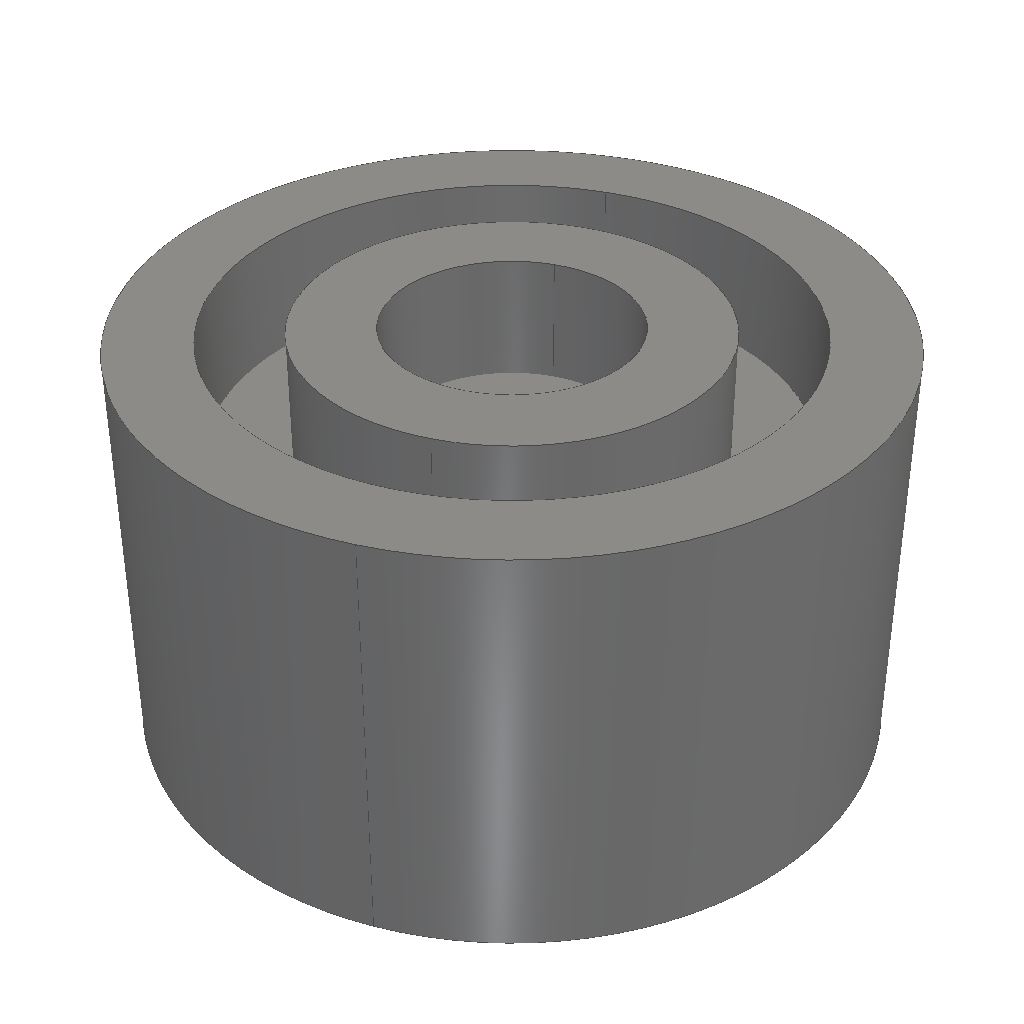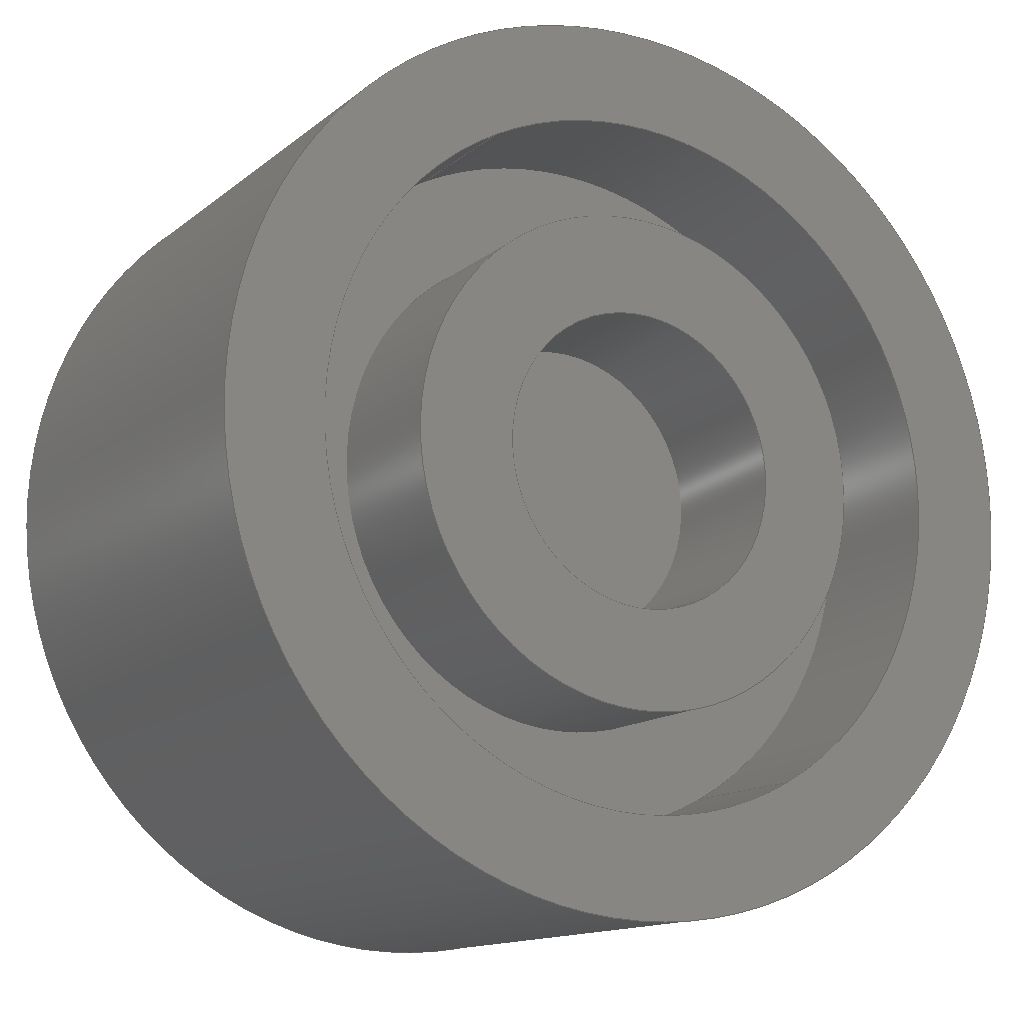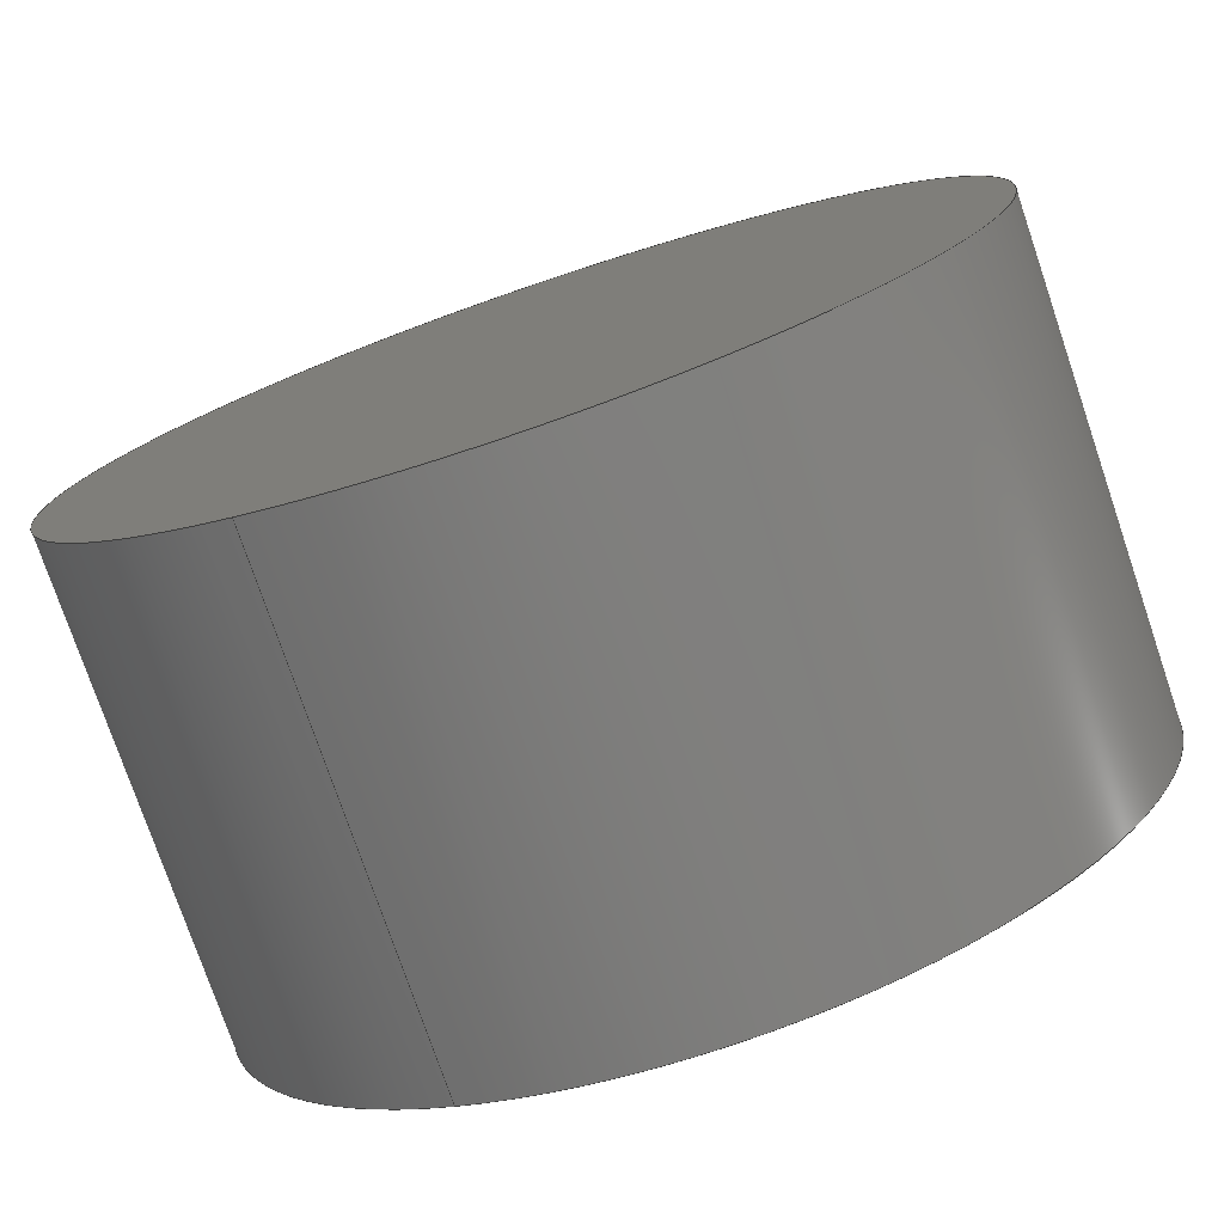
<metadata>
{"format":"step","ext":"stp","renderer":"f3d","projection":"perspective","resolution":1024,"background":"white","views":[{"elev":34.1,"azim":-132.1,"up":"+Y"},{"elev":-13.9,"azim":149.0,"up":"+Z"},{"elev":-76.6,"azim":18.8,"up":"+Z"}]}
</metadata>
<code>
ISO-10303-21;
DATA;
#1=PRODUCT('1','','',(#304)) ;
#2=APPLICATION_CONTEXT('configuration controlled 3D design of mechanical parts and assemblies') ;
#3=PRODUCT_DEFINITION('',' ',#312,#241) ;
#4=SECURITY_CLASSIFICATION(' ',' ',#5) ;
#5=SECURITY_CLASSIFICATION_LEVEL('unclassified') ;
#6=CARTESIAN_POINT(' ',(0,0,0)) ;
#7=CARTESIAN_POINT('Axis2P3D Location',(0,35,0)) ;
#8=CARTESIAN_POINT('Axis2P3D Location',(0,70,0)) ;
#9=CARTESIAN_POINT('Vertex',(14.38,70,26.33)) ;
#10=CARTESIAN_POINT('Vertex',(-14.38,70,-26.33)) ;
#11=CARTESIAN_POINT('Line Origine',(14.38,85,26.33)) ;
#12=CARTESIAN_POINT('Vertex',(14.38,100,26.33)) ;
#13=CARTESIAN_POINT('Axis2P3D Location',(0,100,0)) ;
#14=CARTESIAN_POINT('Vertex',(-14.38,100,-26.33)) ;
#15=CARTESIAN_POINT('Line Origine',(-14.38,85,-26.33)) ;
#16=CARTESIAN_POINT('Axis2P3D Location',(0,70,0)) ;
#17=CARTESIAN_POINT('Axis2P3D Location',(0,100,0)) ;
#18=CARTESIAN_POINT('Axis2P3D Location',(0,35,0)) ;
#19=CARTESIAN_POINT('Axis2P3D Location',(0,100,0)) ;
#20=CARTESIAN_POINT('Vertex',(23.97,100,43.88)) ;
#21=CARTESIAN_POINT('Vertex',(-23.97,100,-43.88)) ;
#22=CARTESIAN_POINT('Line Origine',(23.97,85,43.88)) ;
#23=CARTESIAN_POINT('Vertex',(23.97,70,43.88)) ;
#24=CARTESIAN_POINT('Axis2P3D Location',(0,70,0)) ;
#25=CARTESIAN_POINT('Vertex',(-23.97,70,-43.88)) ;
#26=CARTESIAN_POINT('Line Origine',(-23.97,85,-43.88)) ;
#27=CARTESIAN_POINT('Axis2P3D Location',(0,100,0)) ;
#28=CARTESIAN_POINT('Axis2P3D Location',(0,70,0)) ;
#29=CARTESIAN_POINT('Axis2P3D Location',(0,35,0)) ;
#30=CARTESIAN_POINT('Axis2P3D Location',(0,70,0)) ;
#31=CARTESIAN_POINT('Vertex',(33.56,70,61.43)) ;
#32=CARTESIAN_POINT('Vertex',(-33.56,70,-61.43)) ;
#33=CARTESIAN_POINT('Line Origine',(33.56,85,61.43)) ;
#34=CARTESIAN_POINT('Vertex',(33.56,100,61.43)) ;
#35=CARTESIAN_POINT('Axis2P3D Location',(0,100,0)) ;
#36=CARTESIAN_POINT('Vertex',(-33.56,100,-61.43)) ;
#37=CARTESIAN_POINT('Line Origine',(-33.56,85,-61.43)) ;
#38=CARTESIAN_POINT('Axis2P3D Location',(0,70,0)) ;
#39=CARTESIAN_POINT('Axis2P3D Location',(0,100,0)) ;
#40=CARTESIAN_POINT('Axis2P3D Location',(0,35,0)) ;
#41=CARTESIAN_POINT('Axis2P3D Location',(0,100,0)) ;
#42=CARTESIAN_POINT('Vertex',(43.15,100,78.98)) ;
#43=CARTESIAN_POINT('Vertex',(-43.15,100,-78.98)) ;
#44=CARTESIAN_POINT('Line Origine',(43.15,50,78.98)) ;
#45=CARTESIAN_POINT('Vertex',(43.15,0,78.98)) ;
#46=CARTESIAN_POINT('Axis2P3D Location',(0,0,0)) ;
#47=CARTESIAN_POINT('Vertex',(-43.15,0,-78.98)) ;
#48=CARTESIAN_POINT('Line Origine',(-43.15,50,-78.98)) ;
#49=CARTESIAN_POINT('Axis2P3D Location',(0,100,0)) ;
#50=CARTESIAN_POINT('Axis2P3D Location',(0,0,0)) ;
#51=CARTESIAN_POINT('Axis2P3D Location',(0,70,30)) ;
#52=CARTESIAN_POINT('Axis2P3D Location',(0,100,50)) ;
#53=CARTESIAN_POINT('Axis2P3D Location',(0,0,0)) ;
#54=DIRECTION('Axis2P3D Direction',(0,1,0)) ;
#55=DIRECTION('Axis2P3D XDirection',(0.4794,-0,0.8776)) ;
#56=DIRECTION('Axis2P3D Direction',(0,1,0)) ;
#57=DIRECTION('Vector Direction',(0,1,0)) ;
#58=DIRECTION('Axis2P3D Direction',(0,1,0)) ;
#59=DIRECTION('Vector Direction',(0,1,0)) ;
#60=DIRECTION('Axis2P3D Direction',(0,1,0)) ;
#61=DIRECTION('Axis2P3D Direction',(0,1,0)) ;
#62=DIRECTION('Axis2P3D Direction',(0,1,0)) ;
#63=DIRECTION('Axis2P3D XDirection',(0.4794,-0,0.8776)) ;
#64=DIRECTION('Axis2P3D Direction',(0,1,0)) ;
#65=DIRECTION('Vector Direction',(0,1,0)) ;
#66=DIRECTION('Axis2P3D Direction',(0,1,0)) ;
#67=DIRECTION('Vector Direction',(0,1,0)) ;
#68=DIRECTION('Axis2P3D Direction',(0,1,0)) ;
#69=DIRECTION('Axis2P3D Direction',(0,1,0)) ;
#70=DIRECTION('Axis2P3D Direction',(0,1,0)) ;
#71=DIRECTION('Axis2P3D XDirection',(0.4794,-0,0.8776)) ;
#72=DIRECTION('Axis2P3D Direction',(0,1,0)) ;
#73=DIRECTION('Vector Direction',(0,1,0)) ;
#74=DIRECTION('Axis2P3D Direction',(0,1,0)) ;
#75=DIRECTION('Vector Direction',(0,1,0)) ;
#76=DIRECTION('Axis2P3D Direction',(0,1,0)) ;
#77=DIRECTION('Axis2P3D Direction',(0,1,0)) ;
#78=DIRECTION('Axis2P3D Direction',(0,1,0)) ;
#79=DIRECTION('Axis2P3D XDirection',(0.4794,-0,0.8776)) ;
#80=DIRECTION('Axis2P3D Direction',(0,1,0)) ;
#81=DIRECTION('Vector Direction',(0,1,0)) ;
#82=DIRECTION('Axis2P3D Direction',(0,1,0)) ;
#83=DIRECTION('Vector Direction',(0,1,0)) ;
#84=DIRECTION('Axis2P3D Direction',(0,1,0)) ;
#85=DIRECTION('Axis2P3D Direction',(0,1,0)) ;
#86=DIRECTION('Axis2P3D Direction',(0,1,0)) ;
#87=DIRECTION('Axis2P3D XDirection',(1,-0,0)) ;
#88=DIRECTION('Axis2P3D Direction',(0,1,0)) ;
#89=DIRECTION('Axis2P3D XDirection',(1,-0,0)) ;
#90=DIRECTION('Axis2P3D Direction',(0,1,0)) ;
#91=DIRECTION('Axis2P3D XDirection',(1,-0,0)) ;
#92=AXIS2_PLACEMENT_3D(' ',#6,$,$) ;
#93=AXIS2_PLACEMENT_3D('Cylinder Axis2P3D',#7,#54,#55) ;
#94=AXIS2_PLACEMENT_3D('Circle Axis2P3D',#8,#56,$) ;
#95=AXIS2_PLACEMENT_3D('Circle Axis2P3D',#13,#58,$) ;
#96=AXIS2_PLACEMENT_3D('Circle Axis2P3D',#16,#60,$) ;
#97=AXIS2_PLACEMENT_3D('Circle Axis2P3D',#17,#61,$) ;
#98=AXIS2_PLACEMENT_3D('Cylinder Axis2P3D',#18,#62,#63) ;
#99=AXIS2_PLACEMENT_3D('Circle Axis2P3D',#19,#64,$) ;
#100=AXIS2_PLACEMENT_3D('Circle Axis2P3D',#24,#66,$) ;
#101=AXIS2_PLACEMENT_3D('Circle Axis2P3D',#27,#68,$) ;
#102=AXIS2_PLACEMENT_3D('Circle Axis2P3D',#28,#69,$) ;
#103=AXIS2_PLACEMENT_3D('Cylinder Axis2P3D',#29,#70,#71) ;
#104=AXIS2_PLACEMENT_3D('Circle Axis2P3D',#30,#72,$) ;
#105=AXIS2_PLACEMENT_3D('Circle Axis2P3D',#35,#74,$) ;
#106=AXIS2_PLACEMENT_3D('Circle Axis2P3D',#38,#76,$) ;
#107=AXIS2_PLACEMENT_3D('Circle Axis2P3D',#39,#77,$) ;
#108=AXIS2_PLACEMENT_3D('Cylinder Axis2P3D',#40,#78,#79) ;
#109=AXIS2_PLACEMENT_3D('Circle Axis2P3D',#41,#80,$) ;
#110=AXIS2_PLACEMENT_3D('Circle Axis2P3D',#46,#82,$) ;
#111=AXIS2_PLACEMENT_3D('Circle Axis2P3D',#49,#84,$) ;
#112=AXIS2_PLACEMENT_3D('Circle Axis2P3D',#50,#85,$) ;
#113=AXIS2_PLACEMENT_3D('Plane Axis2P3D',#51,#86,#87) ;
#114=AXIS2_PLACEMENT_3D('Plane Axis2P3D',#52,#88,#89) ;
#115=AXIS2_PLACEMENT_3D('Plane Axis2P3D',#53,#90,#91) ;
#116=PRODUCT_DEFINITION_SHAPE(' ',' ',#3) ;
#117=APPROVAL_PERSON_ORGANIZATION(#118,#121,#123) ;
#118=PERSON_AND_ORGANIZATION(#119,#120) ;
#119=PERSON(' ',' ',' ',$,$,$) ;
#120=ORGANIZATION(' ',' ',' ') ;
#121=APPROVAL(#122,' ') ;
#122=APPROVAL_STATUS('not_yet_approved') ;
#123=APPROVAL_ROLE('APPROVER') ;
#124=DATE_AND_TIME(#205,#125) ;
#125=LOCAL_TIME(1,36,21,#126) ;
#126=COORDINATED_UNIVERSAL_TIME_OFFSET(0,0,.AHEAD.) ;
#127=ORIENTED_EDGE('',*,*,#242,.F.) ;
#128=ORIENTED_EDGE('',*,*,#243,.T.) ;
#129=ORIENTED_EDGE('',*,*,#244,.T.) ;
#130=ORIENTED_EDGE('',*,*,#245,.F.) ;
#131=ORIENTED_EDGE('',*,*,#246,.F.) ;
#132=ORIENTED_EDGE('',*,*,#245,.T.) ;
#133=ORIENTED_EDGE('',*,*,#247,.T.) ;
#134=ORIENTED_EDGE('',*,*,#243,.F.) ;
#135=ORIENTED_EDGE('',*,*,#248,.F.) ;
#136=ORIENTED_EDGE('',*,*,#249,.T.) ;
#137=ORIENTED_EDGE('',*,*,#250,.T.) ;
#138=ORIENTED_EDGE('',*,*,#251,.F.) ;
#139=ORIENTED_EDGE('',*,*,#252,.F.) ;
#140=ORIENTED_EDGE('',*,*,#251,.T.) ;
#141=ORIENTED_EDGE('',*,*,#253,.T.) ;
#142=ORIENTED_EDGE('',*,*,#249,.F.) ;
#143=ORIENTED_EDGE('',*,*,#254,.F.) ;
#144=ORIENTED_EDGE('',*,*,#255,.T.) ;
#145=ORIENTED_EDGE('',*,*,#256,.T.) ;
#146=ORIENTED_EDGE('',*,*,#257,.F.) ;
#147=ORIENTED_EDGE('',*,*,#258,.F.) ;
#148=ORIENTED_EDGE('',*,*,#257,.T.) ;
#149=ORIENTED_EDGE('',*,*,#259,.T.) ;
#150=ORIENTED_EDGE('',*,*,#255,.F.) ;
#151=ORIENTED_EDGE('',*,*,#260,.F.) ;
#152=ORIENTED_EDGE('',*,*,#261,.T.) ;
#153=ORIENTED_EDGE('',*,*,#262,.T.) ;
#154=ORIENTED_EDGE('',*,*,#263,.F.) ;
#155=ORIENTED_EDGE('',*,*,#264,.F.) ;
#156=ORIENTED_EDGE('',*,*,#263,.T.) ;
#157=ORIENTED_EDGE('',*,*,#265,.T.) ;
#158=ORIENTED_EDGE('',*,*,#261,.F.) ;
#159=ORIENTED_EDGE('',*,*,#242,.T.) ;
#160=ORIENTED_EDGE('',*,*,#246,.T.) ;
#161=ORIENTED_EDGE('',*,*,#252,.T.) ;
#162=ORIENTED_EDGE('',*,*,#248,.T.) ;
#163=ORIENTED_EDGE('',*,*,#244,.F.) ;
#164=ORIENTED_EDGE('',*,*,#247,.F.) ;
#165=ORIENTED_EDGE('',*,*,#258,.T.) ;
#166=ORIENTED_EDGE('',*,*,#254,.T.) ;
#167=ORIENTED_EDGE('',*,*,#250,.F.) ;
#168=ORIENTED_EDGE('',*,*,#253,.F.) ;
#169=ORIENTED_EDGE('',*,*,#264,.T.) ;
#170=ORIENTED_EDGE('',*,*,#260,.T.) ;
#171=ORIENTED_EDGE('',*,*,#256,.F.) ;
#172=ORIENTED_EDGE('',*,*,#259,.F.) ;
#173=ORIENTED_EDGE('',*,*,#262,.F.) ;
#174=ORIENTED_EDGE('',*,*,#265,.F.) ;
#175=FACE_BOUND('',#276,.T.) ;
#176=FACE_BOUND('',#278,.T.) ;
#177=FACE_BOUND('',#280,.T.) ;
#178=CLOSED_SHELL('Closed Shell',(#189,#190,#191,#192,#193,#194,#195,#196,#197,#198,#199,#200,#201)) ;
#179=VECTOR('Line Direction',#57,1) ;
#180=VECTOR('Line Direction',#59,1) ;
#181=VECTOR('Line Direction',#65,1) ;
#182=VECTOR('Line Direction',#67,1) ;
#183=VECTOR('Line Direction',#73,1) ;
#184=VECTOR('Line Direction',#75,1) ;
#185=VECTOR('Line Direction',#81,1) ;
#186=VECTOR('Line Direction',#83,1) ;
#187=ADVANCED_BREP_SHAPE_REPRESENTATION('NONE',(#204),#334) ;
#188=SHAPE_REPRESENTATION(' ',(#92),#334) ;
#189=ADVANCED_FACE('Corps principal',(#282),#237,.F.) ;
#190=ADVANCED_FACE('Corps principal',(#283),#237,.F.) ;
#191=ADVANCED_FACE('Corps principal',(#284),#238,.T.) ;
#192=ADVANCED_FACE('Corps principal',(#285),#238,.T.) ;
#193=ADVANCED_FACE('Corps principal',(#286),#239,.F.) ;
#194=ADVANCED_FACE('Corps principal',(#287),#239,.F.) ;
#195=ADVANCED_FACE('Corps principal',(#288),#240,.T.) ;
#196=ADVANCED_FACE('Corps principal',(#289),#240,.T.) ;
#197=ADVANCED_FACE('Corps principal',(#290),#306,.T.) ;
#198=ADVANCED_FACE('Corps principal',(#291,#175),#307,.T.) ;
#199=ADVANCED_FACE('Corps principal',(#292,#176),#306,.T.) ;
#200=ADVANCED_FACE('Corps principal',(#293,#177),#307,.T.) ;
#201=ADVANCED_FACE('Corps principal',(#294),#308,.F.) ;
#202=APPLICATION_PROTOCOL_DEFINITION('international standard','config_control_design',1994,#2) ;
#203=APPROVAL_DATE_TIME(#124,#121) ;
#204=MANIFOLD_SOLID_BREP('Corps principal',#178) ;
#205=CALENDAR_DATE(2015,21,2) ;
#206=CC_DESIGN_APPROVAL(#121,(#4,#312,#3)) ;
#207=CC_DESIGN_DATE_AND_TIME_ASSIGNMENT(#124,#209,(#4)) ;
#208=CC_DESIGN_DATE_AND_TIME_ASSIGNMENT(#124,#210,(#3)) ;
#209=DATE_TIME_ROLE('classification_date') ;
#210=DATE_TIME_ROLE('creation_date') ;
#211=CC_DESIGN_PERSON_AND_ORGANIZATION_ASSIGNMENT(#118,#215,(#4)) ;
#212=CC_DESIGN_PERSON_AND_ORGANIZATION_ASSIGNMENT(#118,#216,(#312)) ;
#213=CC_DESIGN_PERSON_AND_ORGANIZATION_ASSIGNMENT(#118,#217,(#312,#3)) ;
#214=CC_DESIGN_PERSON_AND_ORGANIZATION_ASSIGNMENT(#118,#218,(#1)) ;
#215=PERSON_AND_ORGANIZATION_ROLE('classification_officer') ;
#216=PERSON_AND_ORGANIZATION_ROLE('design_supplier') ;
#217=PERSON_AND_ORGANIZATION_ROLE('creator') ;
#218=PERSON_AND_ORGANIZATION_ROLE('design_owner') ;
#219=CC_DESIGN_SECURITY_CLASSIFICATION(#4,(#312)) ;
#220=CIRCLE('generated circle',#94,30) ;
#221=CIRCLE('generated circle',#95,30) ;
#222=CIRCLE('generated circle',#96,30) ;
#223=CIRCLE('generated circle',#97,30) ;
#224=CIRCLE('generated circle',#99,50) ;
#225=CIRCLE('generated circle',#100,50) ;
#226=CIRCLE('generated circle',#101,50) ;
#227=CIRCLE('generated circle',#102,50) ;
#228=CIRCLE('generated circle',#104,70) ;
#229=CIRCLE('generated circle',#105,70) ;
#230=CIRCLE('generated circle',#106,70) ;
#231=CIRCLE('generated circle',#107,70) ;
#232=CIRCLE('generated circle',#109,90) ;
#233=CIRCLE('generated circle',#110,90) ;
#234=CIRCLE('generated circle',#111,90) ;
#235=CIRCLE('generated circle',#112,90) ;
#236=SHAPE_REPRESENTATION_RELATIONSHIP(' ',' ',#188,#187) ;
#237=CYLINDRICAL_SURFACE('generated cylinder',#93,30) ;
#238=CYLINDRICAL_SURFACE('generated cylinder',#98,50) ;
#239=CYLINDRICAL_SURFACE('generated cylinder',#103,70) ;
#240=CYLINDRICAL_SURFACE('generated cylinder',#108,90) ;
#241=DESIGN_CONTEXT(' ',#2,'design') ;
#242=EDGE_CURVE('',#315,#316,#220,.T.) ;
#243=EDGE_CURVE('',#315,#317,#296,.T.) ;
#244=EDGE_CURVE('',#317,#318,#221,.T.) ;
#245=EDGE_CURVE('',#316,#318,#297,.T.) ;
#246=EDGE_CURVE('',#316,#315,#222,.T.) ;
#247=EDGE_CURVE('',#318,#317,#223,.T.) ;
#248=EDGE_CURVE('',#319,#320,#224,.T.) ;
#249=EDGE_CURVE('',#319,#321,#298,.F.) ;
#250=EDGE_CURVE('',#321,#322,#225,.T.) ;
#251=EDGE_CURVE('',#320,#322,#299,.F.) ;
#252=EDGE_CURVE('',#320,#319,#226,.T.) ;
#253=EDGE_CURVE('',#322,#321,#227,.T.) ;
#254=EDGE_CURVE('',#323,#324,#228,.T.) ;
#255=EDGE_CURVE('',#323,#325,#300,.T.) ;
#256=EDGE_CURVE('',#325,#326,#229,.T.) ;
#257=EDGE_CURVE('',#324,#326,#301,.T.) ;
#258=EDGE_CURVE('',#324,#323,#230,.T.) ;
#259=EDGE_CURVE('',#326,#325,#231,.T.) ;
#260=EDGE_CURVE('',#327,#328,#232,.T.) ;
#261=EDGE_CURVE('',#327,#329,#302,.F.) ;
#262=EDGE_CURVE('',#329,#330,#233,.T.) ;
#263=EDGE_CURVE('',#328,#330,#303,.F.) ;
#264=EDGE_CURVE('',#328,#327,#234,.T.) ;
#265=EDGE_CURVE('',#330,#329,#235,.T.) ;
#266=EDGE_LOOP('',(#127,#128,#129,#130)) ;
#267=EDGE_LOOP('',(#131,#132,#133,#134)) ;
#268=EDGE_LOOP('',(#135,#136,#137,#138)) ;
#269=EDGE_LOOP('',(#139,#140,#141,#142)) ;
#270=EDGE_LOOP('',(#143,#144,#145,#146)) ;
#271=EDGE_LOOP('',(#147,#148,#149,#150)) ;
#272=EDGE_LOOP('',(#151,#152,#153,#154)) ;
#273=EDGE_LOOP('',(#155,#156,#157,#158)) ;
#274=EDGE_LOOP('',(#159,#160)) ;
#275=EDGE_LOOP('',(#161,#162)) ;
#276=EDGE_LOOP('',(#163,#164)) ;
#277=EDGE_LOOP('',(#165,#166)) ;
#278=EDGE_LOOP('',(#167,#168)) ;
#279=EDGE_LOOP('',(#169,#170)) ;
#280=EDGE_LOOP('',(#171,#172)) ;
#281=EDGE_LOOP('',(#173,#174)) ;
#282=FACE_OUTER_BOUND('',#266,.T.) ;
#283=FACE_OUTER_BOUND('',#267,.T.) ;
#284=FACE_OUTER_BOUND('',#268,.T.) ;
#285=FACE_OUTER_BOUND('',#269,.T.) ;
#286=FACE_OUTER_BOUND('',#270,.T.) ;
#287=FACE_OUTER_BOUND('',#271,.T.) ;
#288=FACE_OUTER_BOUND('',#272,.T.) ;
#289=FACE_OUTER_BOUND('',#273,.T.) ;
#290=FACE_OUTER_BOUND('',#274,.T.) ;
#291=FACE_OUTER_BOUND('',#275,.T.) ;
#292=FACE_OUTER_BOUND('',#277,.T.) ;
#293=FACE_OUTER_BOUND('',#279,.T.) ;
#294=FACE_OUTER_BOUND('',#281,.T.) ;
#295=UNCERTAINTY_MEASURE_WITH_UNIT(LENGTH_MEASURE(0.005),#331,'distance_accuracy_value','CONFUSED CURVE UNCERTAINTY') ;
#296=LINE('Line',#11,#179) ;
#297=LINE('Line',#15,#180) ;
#298=LINE('Line',#22,#181) ;
#299=LINE('Line',#26,#182) ;
#300=LINE('Line',#33,#183) ;
#301=LINE('Line',#37,#184) ;
#302=LINE('Line',#44,#185) ;
#303=LINE('Line',#48,#186) ;
#304=MECHANICAL_CONTEXT(' ',#2,'mechanical') ;
#305=PERSONAL_ADDRESS(' ',' ',' ',' ',' ',' ',' ',' ',' ',' ',' ',' ',(#119),' ') ;
#306=PLANE('Plane',#113) ;
#307=PLANE('Plane',#114) ;
#308=PLANE('Plane',#115) ;
#309=PLANE_ANGLE_MEASURE_WITH_UNIT(PLANE_ANGLE_MEASURE(0.01745),#332) ;
#310=PRODUCT_CATEGORY('part',$) ;
#311=PRODUCT_CATEGORY_RELATIONSHIP(' ',' ',#310,#313) ;
#312=PRODUCT_DEFINITION_FORMATION_WITH_SPECIFIED_SOURCE('',' ',#1,.NOT_KNOWN.) ;
#313=PRODUCT_RELATED_PRODUCT_CATEGORY('detail',$,(#1)) ;
#314=SHAPE_DEFINITION_REPRESENTATION(#116,#188) ;
#315=VERTEX_POINT('',#9) ;
#316=VERTEX_POINT('',#10) ;
#317=VERTEX_POINT('',#12) ;
#318=VERTEX_POINT('',#14) ;
#319=VERTEX_POINT('',#20) ;
#320=VERTEX_POINT('',#21) ;
#321=VERTEX_POINT('',#23) ;
#322=VERTEX_POINT('',#25) ;
#323=VERTEX_POINT('',#31) ;
#324=VERTEX_POINT('',#32) ;
#325=VERTEX_POINT('',#34) ;
#326=VERTEX_POINT('',#36) ;
#327=VERTEX_POINT('',#42) ;
#328=VERTEX_POINT('',#43) ;
#329=VERTEX_POINT('',#45) ;
#330=VERTEX_POINT('',#47) ;
#331=(LENGTH_UNIT()NAMED_UNIT(*)SI_UNIT(.MILLI.,.METRE.)) ;
#332=(NAMED_UNIT(*)PLANE_ANGLE_UNIT()SI_UNIT($,.RADIAN.)) ;
#333=(NAMED_UNIT(*)SI_UNIT($,.STERADIAN.)SOLID_ANGLE_UNIT()) ;
#334=(GEOMETRIC_REPRESENTATION_CONTEXT(3)GLOBAL_UNCERTAINTY_ASSIGNED_CONTEXT((#295))GLOBAL_UNIT_ASSIGNED_CONTEXT((#331,#332,#333))REPRESENTATION_CONTEXT(' ',' ')) ;
ENDSEC;
END-ISO-10303-21;

</code>
